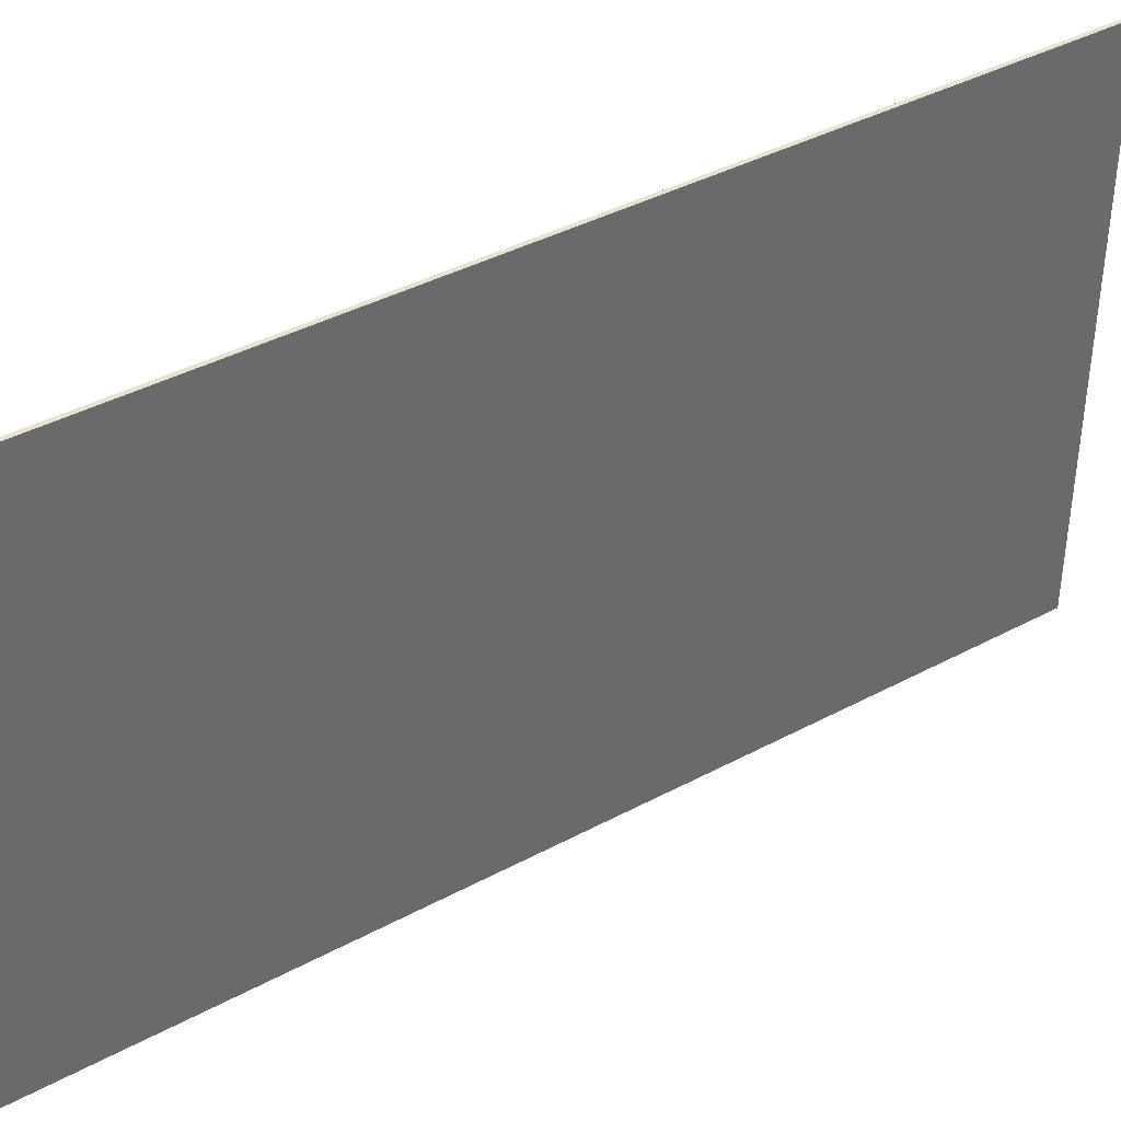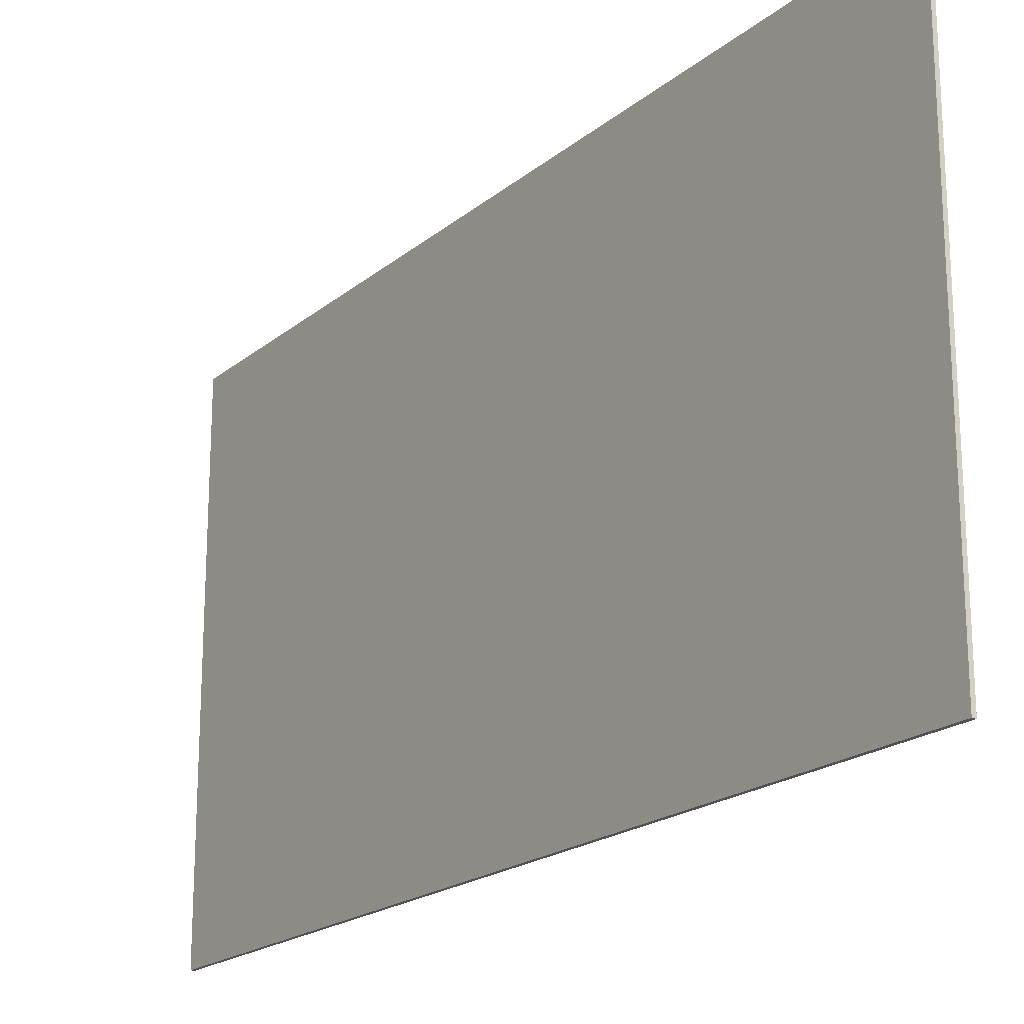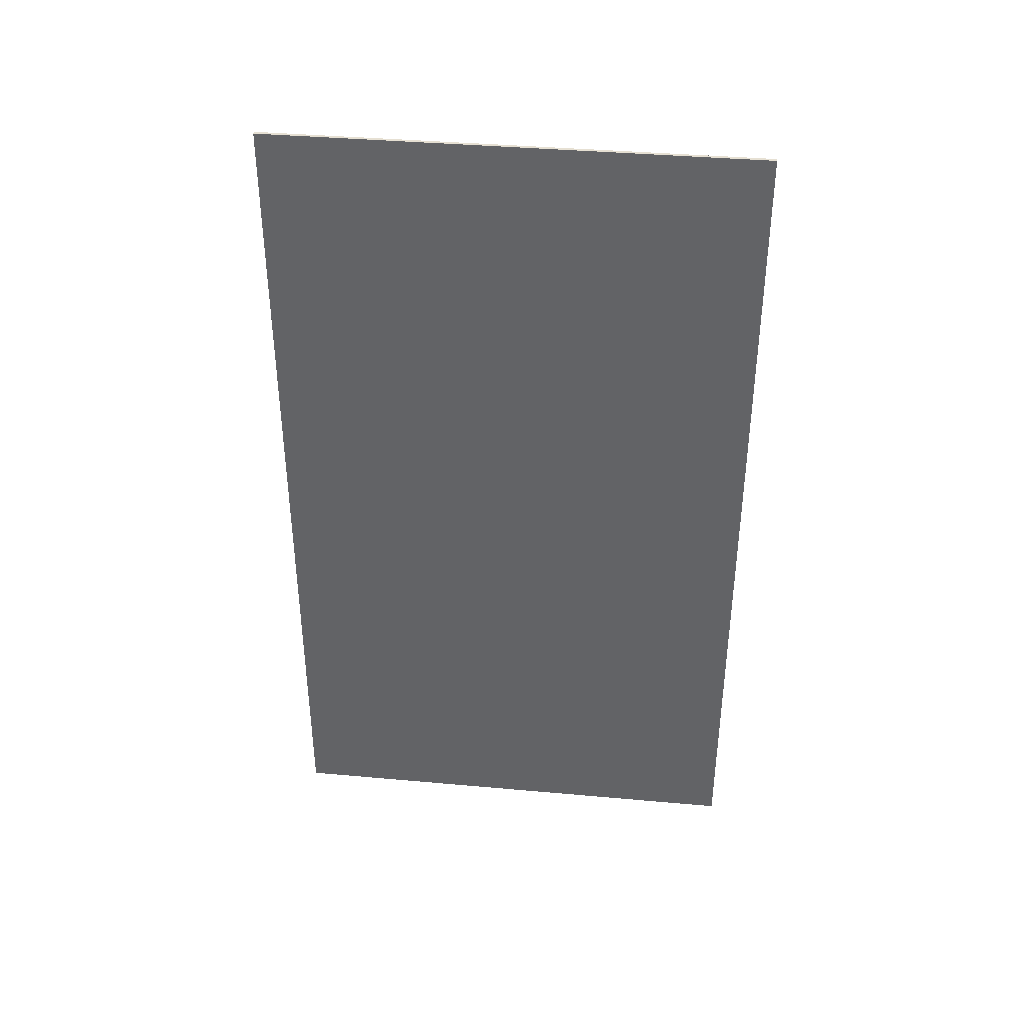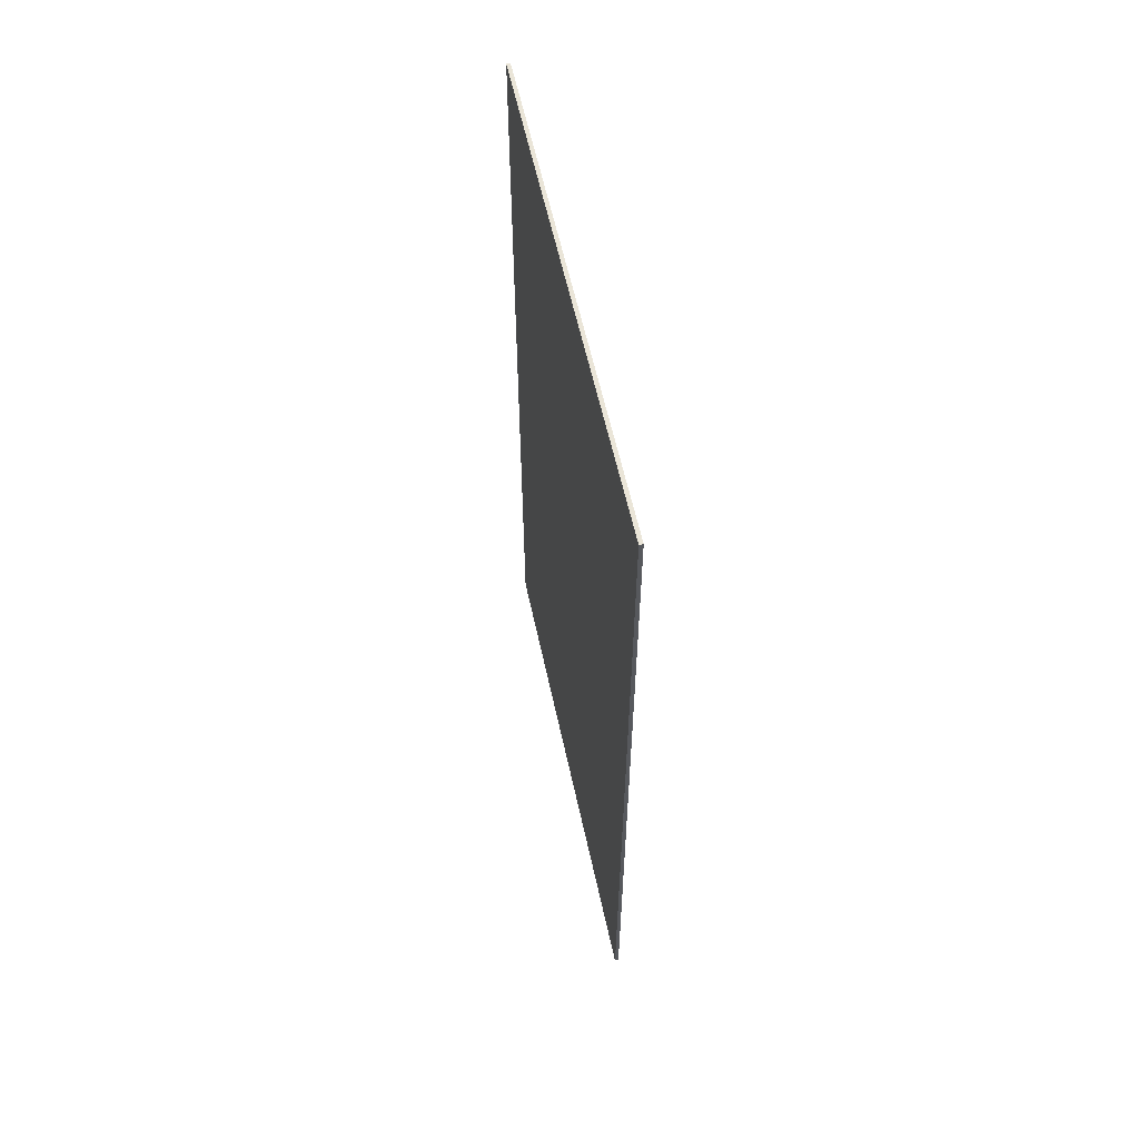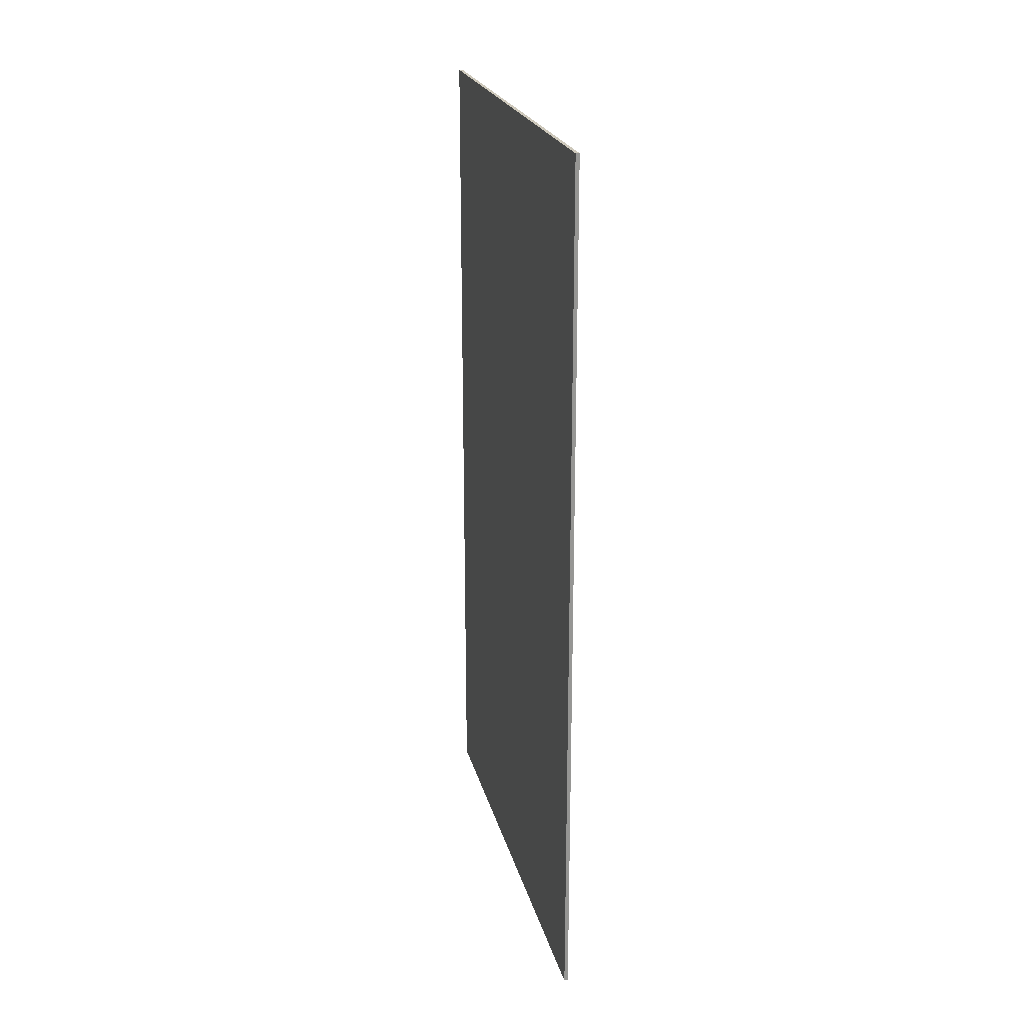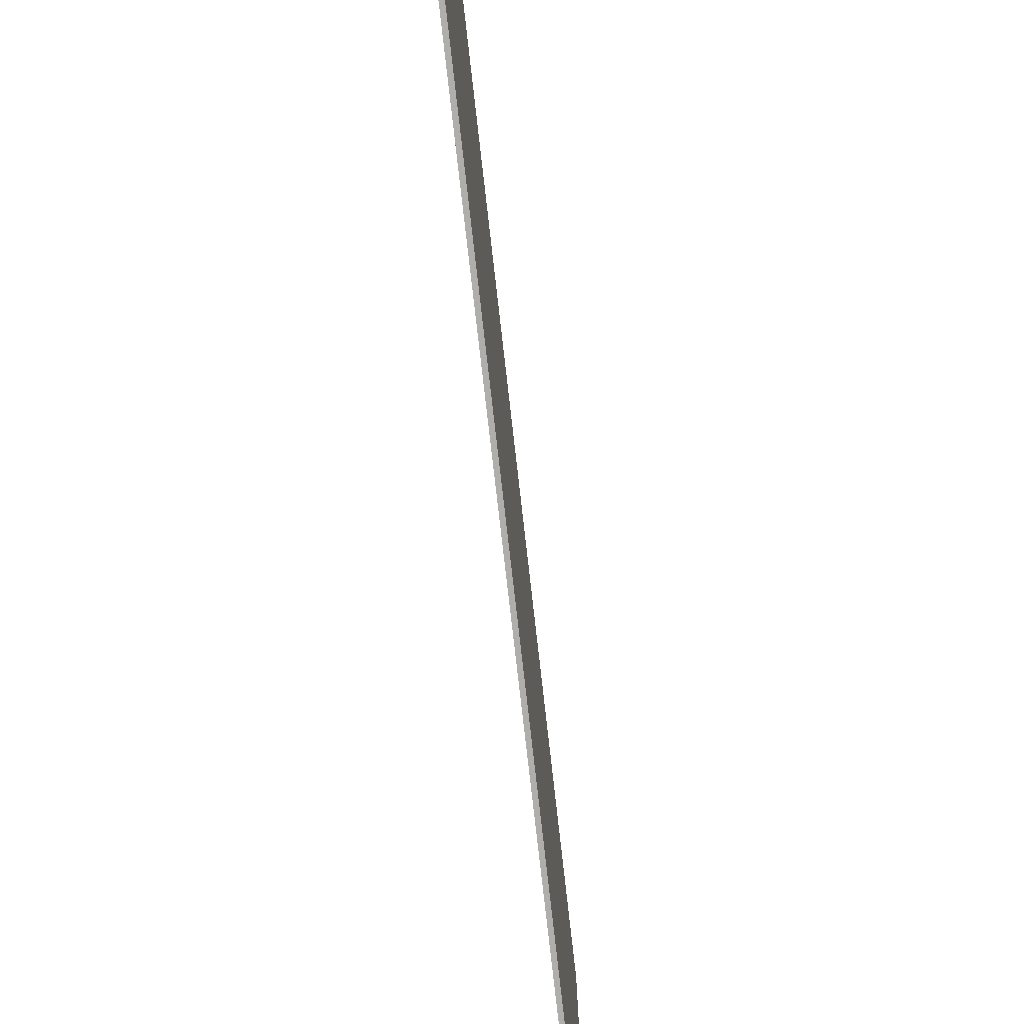
<metadata>
{"format":"obj","ext":"obj","renderer":"f3d","projection":"perspective","resolution":1024,"background":"white","views":[{"elev":40.0,"azim":-123.6,"up":"+Z"},{"elev":-19.8,"azim":145.6,"up":"+Z"},{"elev":38.3,"azim":-83.5,"up":"+Y"},{"elev":59.0,"azim":167.8,"up":"+Y"},{"elev":22.4,"azim":-13.4,"up":"+Y"},{"elev":-77.8,"azim":6.5,"up":"+Z"}]}
</metadata>
<code>
o door_stapeldorpeldeur_glass
v 0.002497 0.67 -0.3311
v 0.002497 0.67 -0.3311
v 0.002497 0.67 -0.3311
v -0.002503 0.67 -0.3311
v -0.002503 0.67 -0.3311
v -0.002503 0.67 -0.3311
v 0.002497 0.67 0.3311
v 0.002497 0.67 0.3311
v 0.002497 0.67 0.3311
v -0.002503 0.67 0.3311
v -0.002503 0.67 0.3311
v -0.002503 0.67 0.3311
v -0.002503 1.842 -0.3311
v -0.002503 1.842 -0.3311
v -0.002503 1.842 -0.3311
v 0.002503 1.842 -0.3311
v 0.002503 1.842 -0.3311
v 0.002503 1.842 -0.3311
v -0.002503 1.842 0.3311
v -0.002503 1.842 0.3311
v -0.002503 1.842 0.3311
v 0.002503 1.842 0.3311
v 0.002503 1.842 0.3311
v 0.002503 1.842 0.3311
f 11 5 1
f 11 1 7
f 21 23 17
f 21 17 15
f 10 19 13
f 10 13 4
f 6 14 16
f 6 16 2
f 3 18 24
f 3 24 9
f 8 22 20
f 8 20 12

</code>
